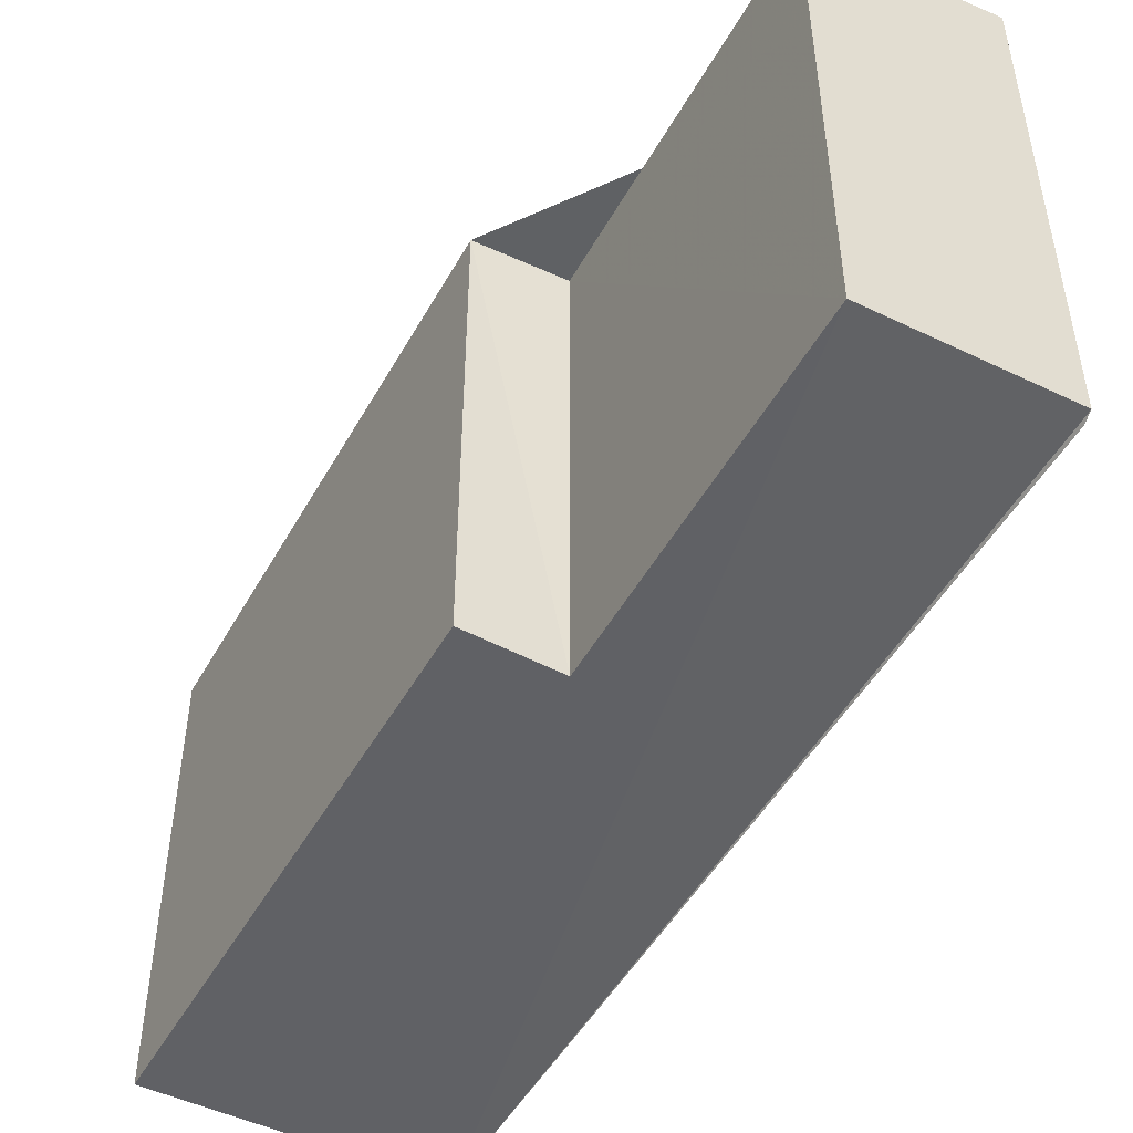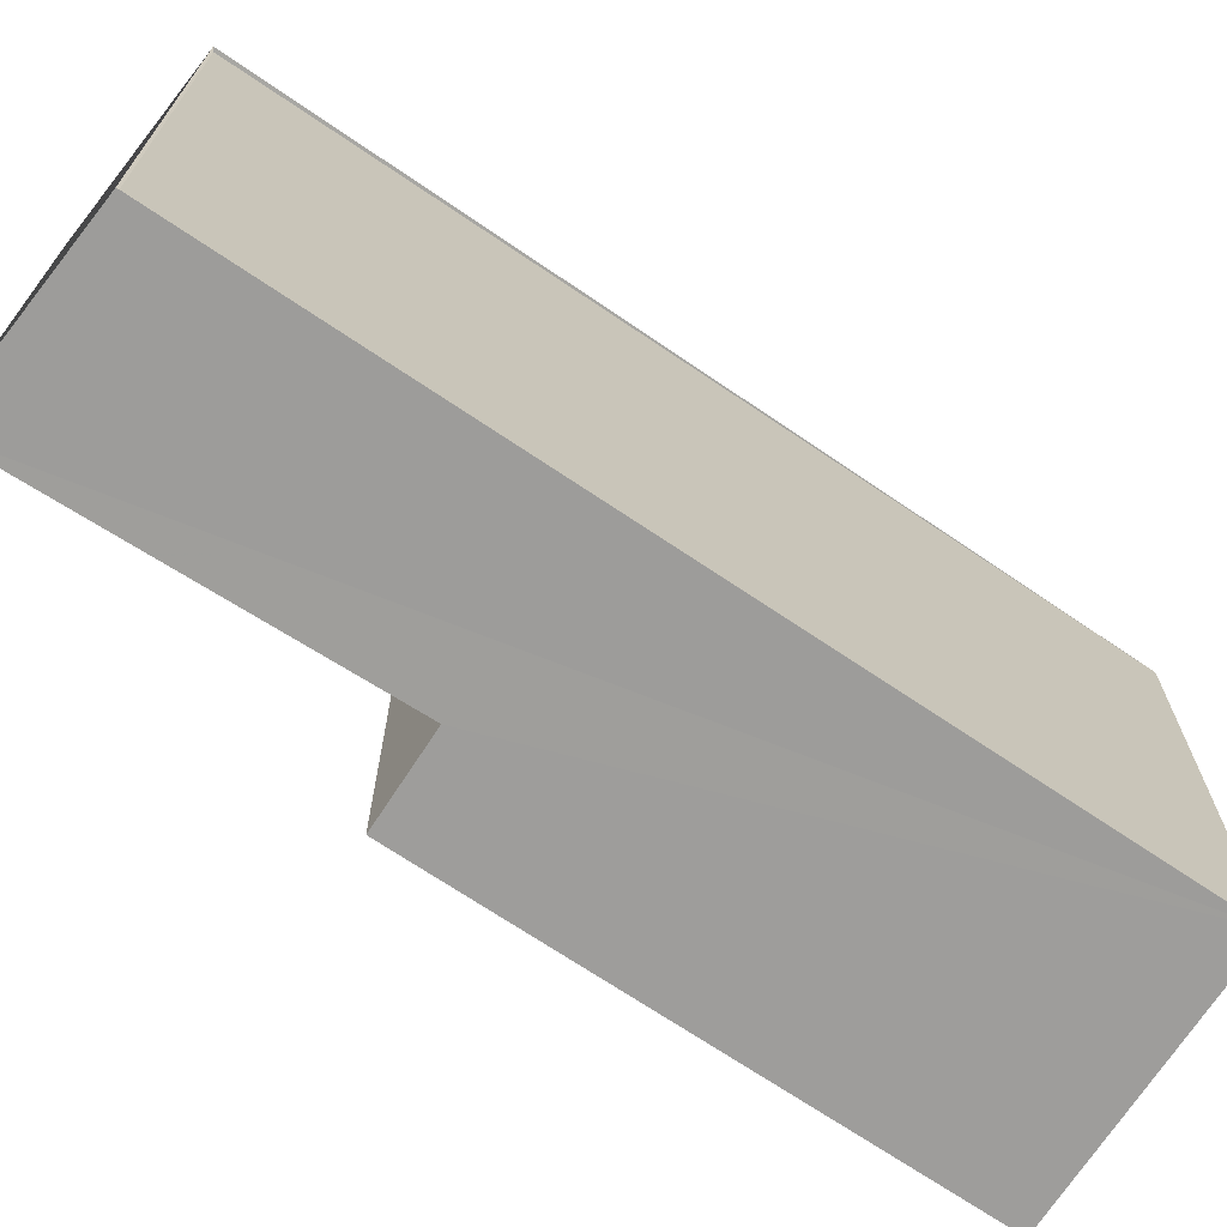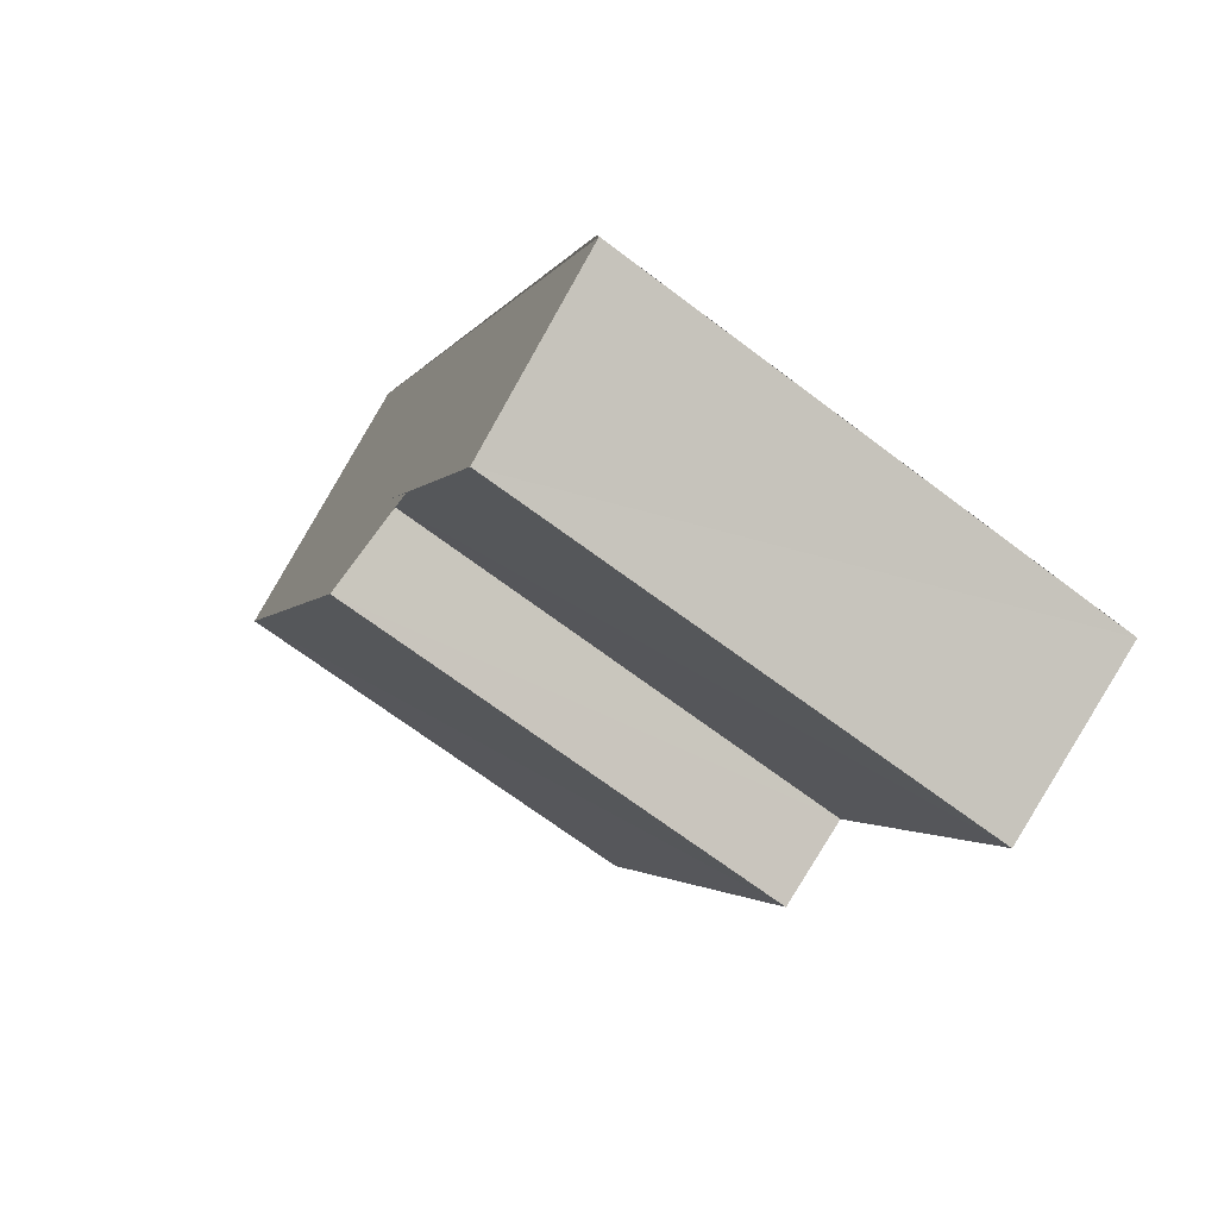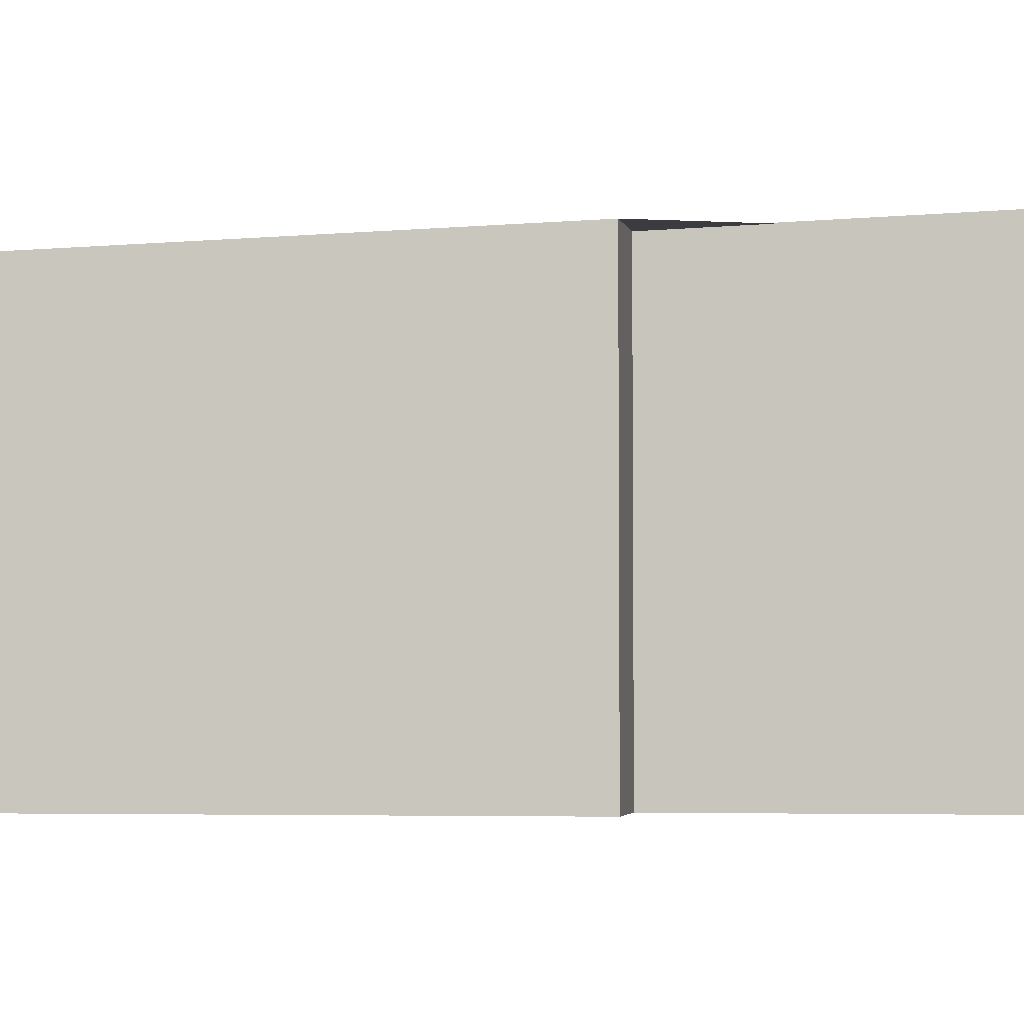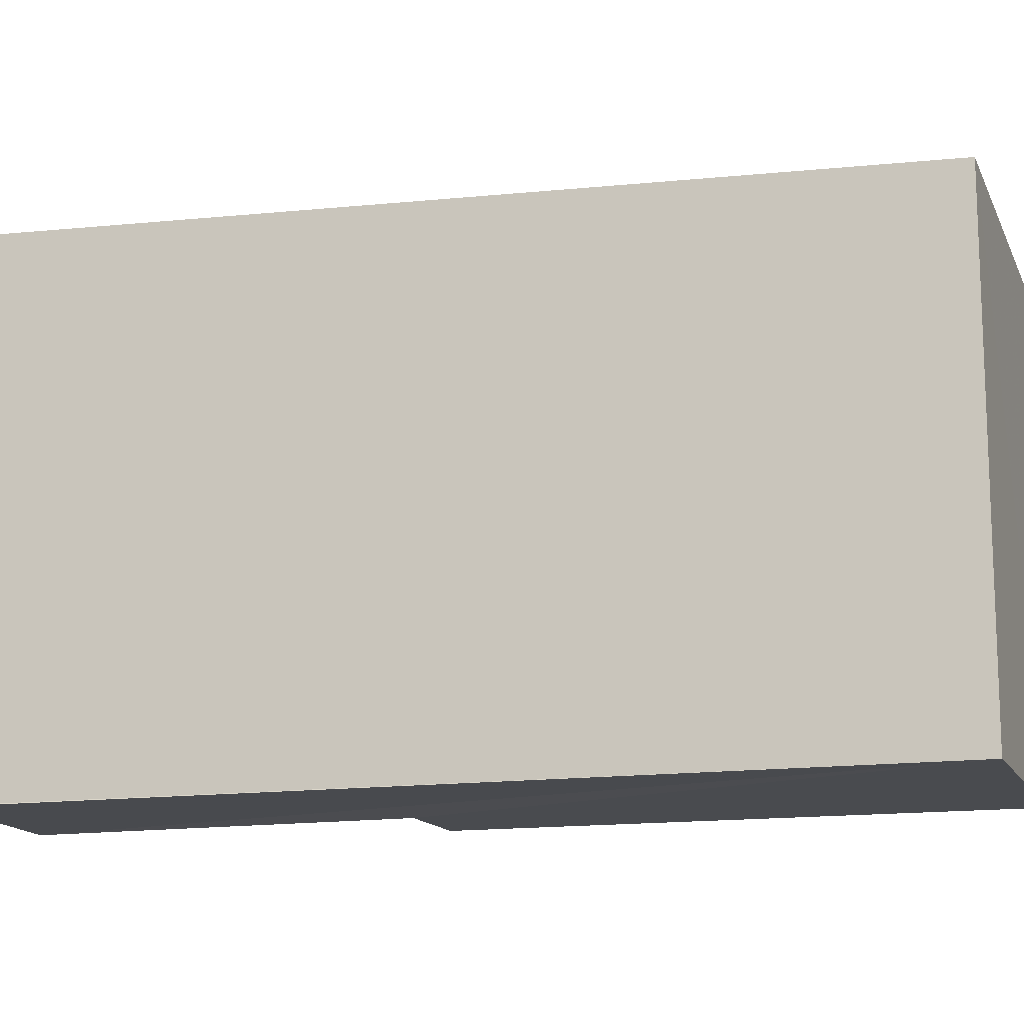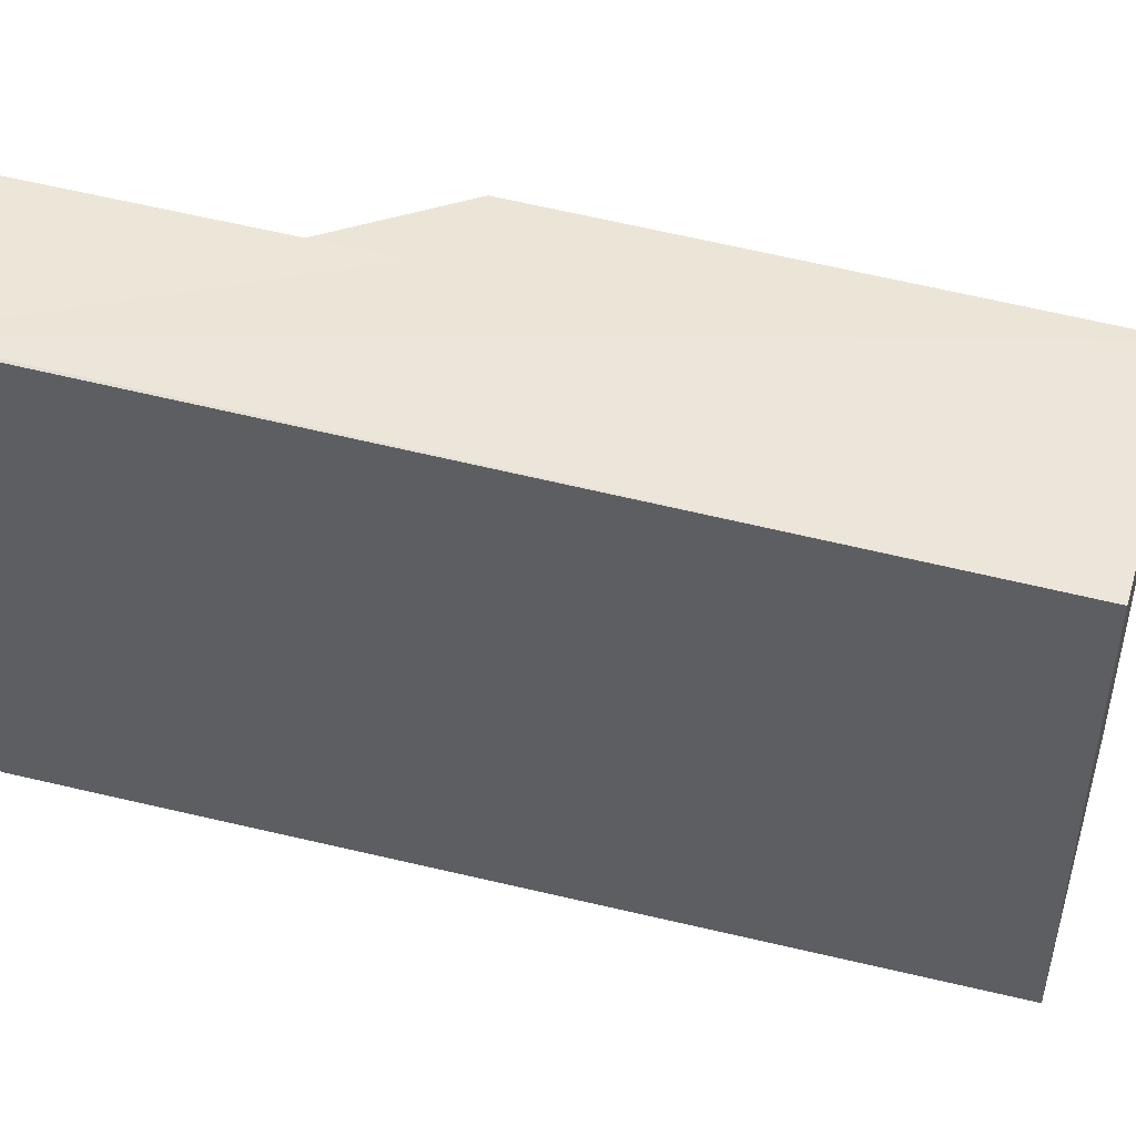
<metadata>
{"format":"obj","ext":"obj","renderer":"f3d","projection":"perspective","resolution":1024,"background":"white","views":[{"elev":-50.8,"azim":-1.9,"up":"+Z"},{"elev":-70.5,"azim":83.0,"up":"+Z"},{"elev":-69.4,"azim":53.0,"up":"+Y"},{"elev":-4.0,"azim":-54.7,"up":"+Z"},{"elev":-14.1,"azim":134.1,"up":"+Z"},{"elev":48.5,"azim":132.3,"up":"+Z"}]}
</metadata>
<code>
v 8.474e+04 4.469e+05 -0.372
v 8.474e+04 4.469e+05 -0.372
v 8.474e+04 4.469e+05 -0.372
v 8.474e+04 4.469e+05 -0.372
v 8.474e+04 4.469e+05 -0.372
v 8.474e+04 4.469e+05 -0.372
v 8.474e+04 4.469e+05 -0.372
v 8.474e+04 4.469e+05 2.016
v 8.474e+04 4.469e+05 1.898
v 8.474e+04 4.469e+05 1.817
v 8.474e+04 4.469e+05 1.888
v 8.474e+04 4.469e+05 1.915
v 8.474e+04 4.469e+05 1.962
v 8.474e+04 4.469e+05 2.017
f 1 2 3 4 5 6 7
f 8 2 1 9
f 10 7 6 11
f 11 6 5 12
f 12 5 4 13
f 9 1 7 10
f 13 4 3 14
f 14 3 2 8
f 14 8 9 10 11 12 13

</code>
